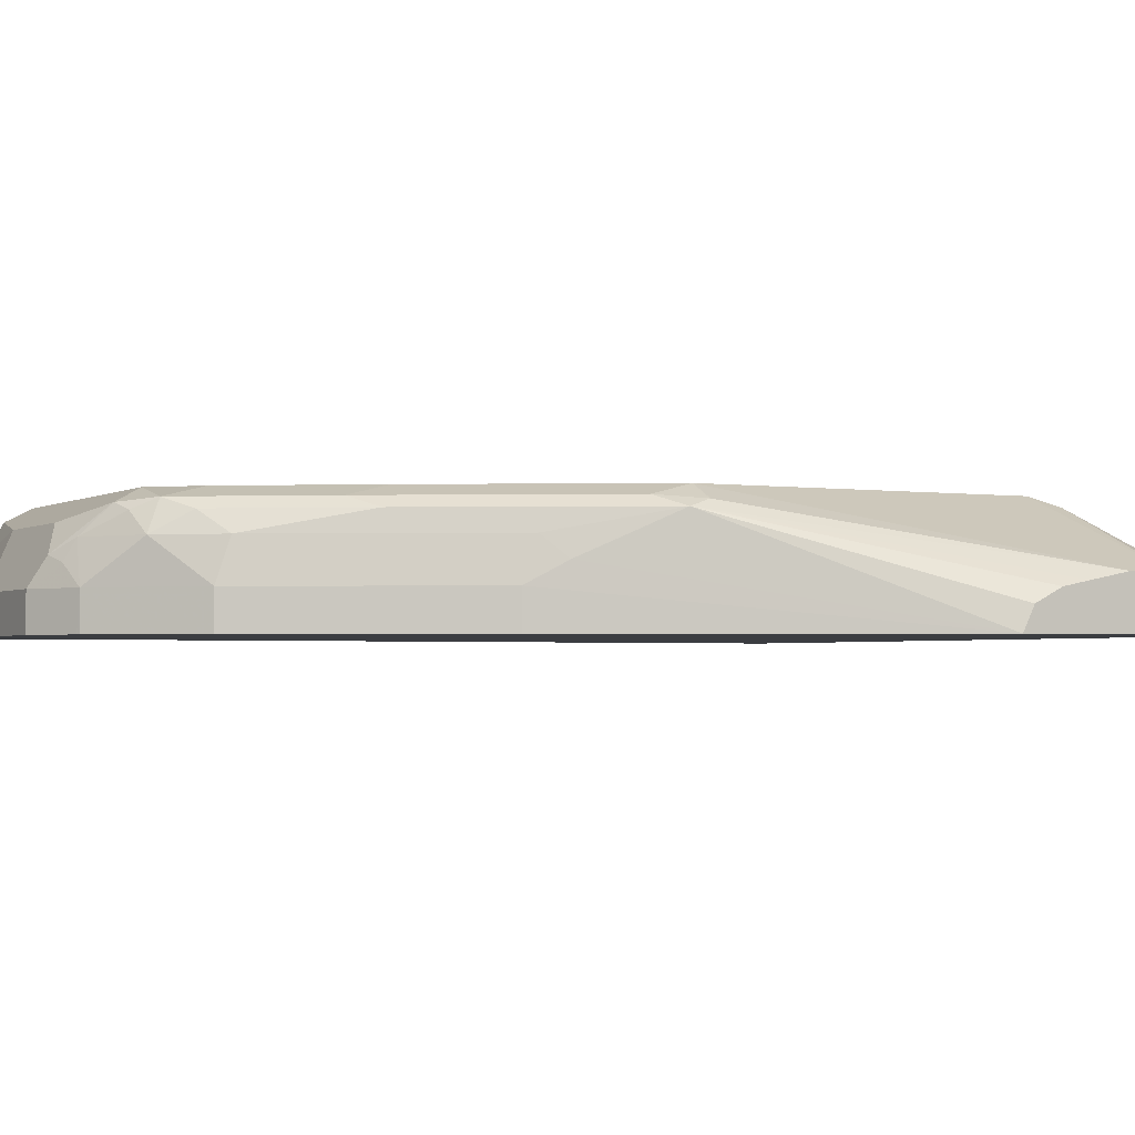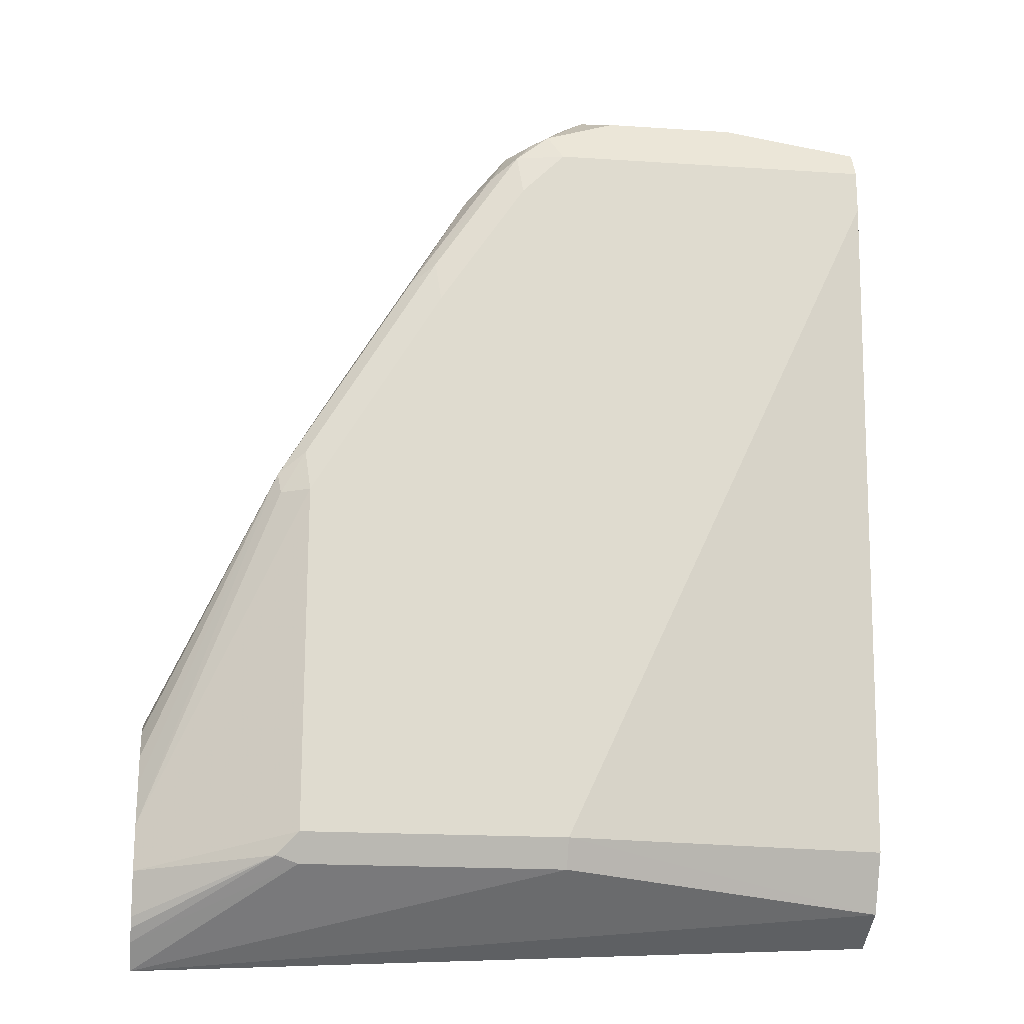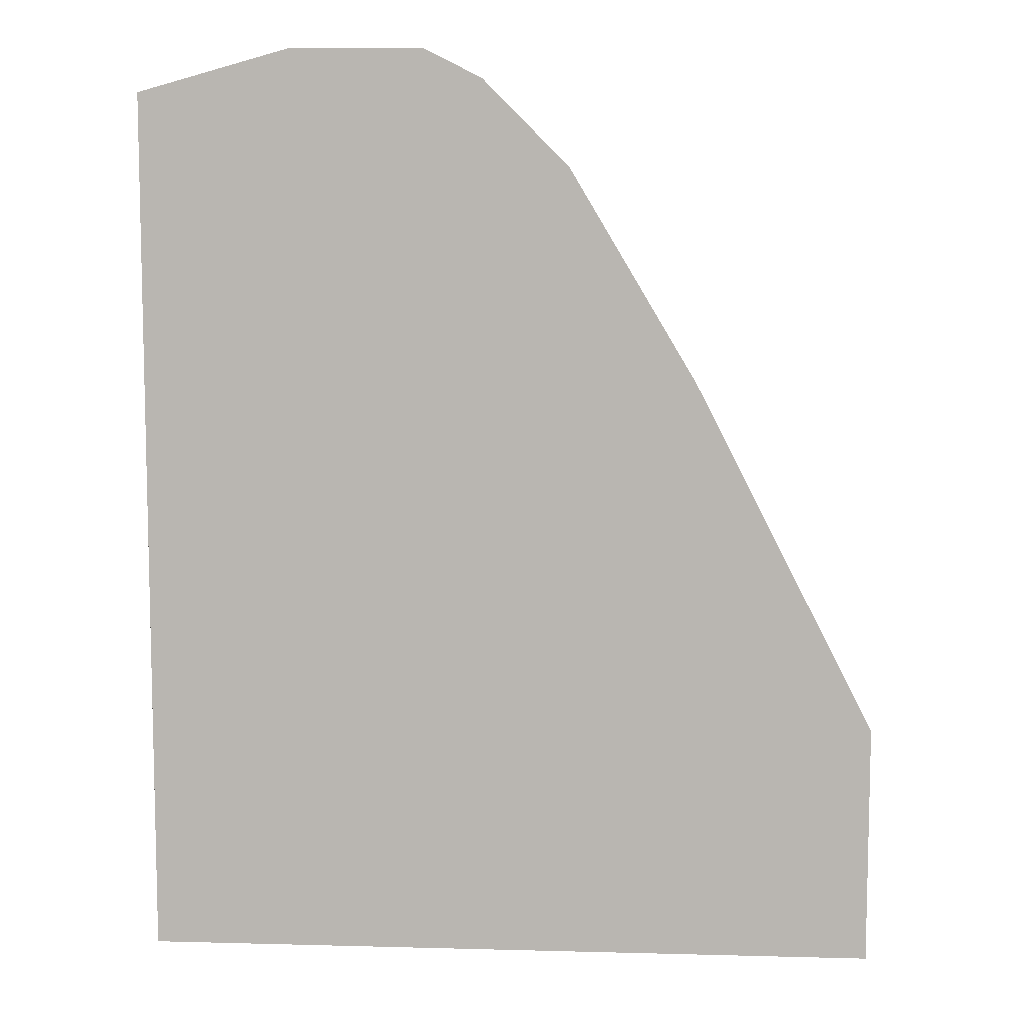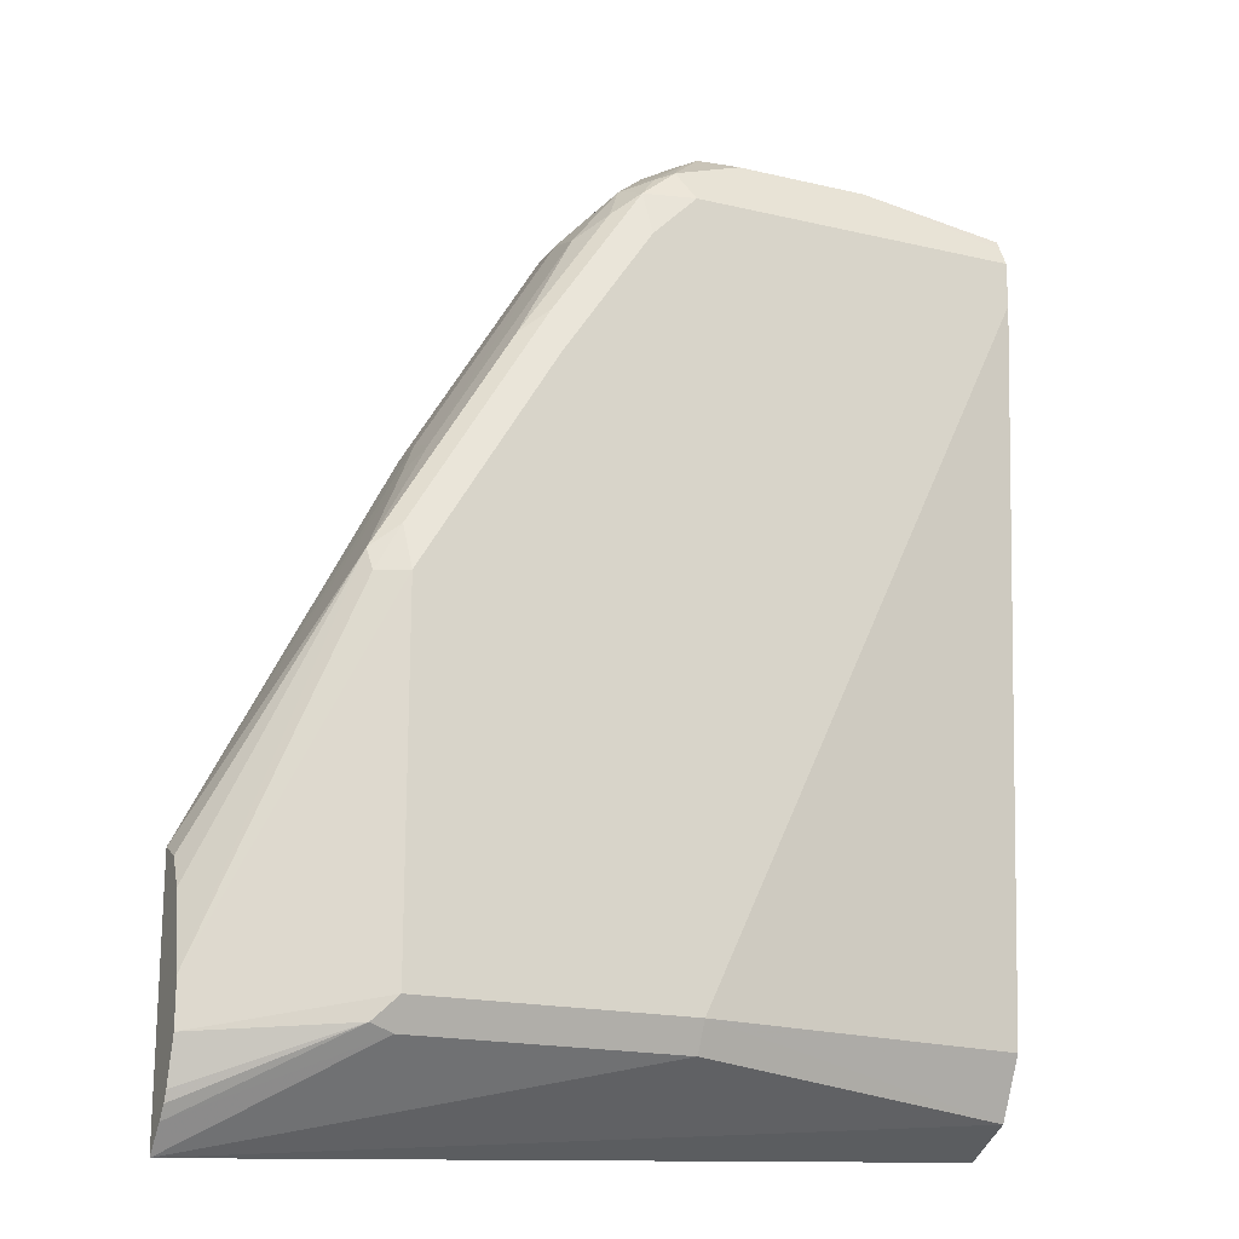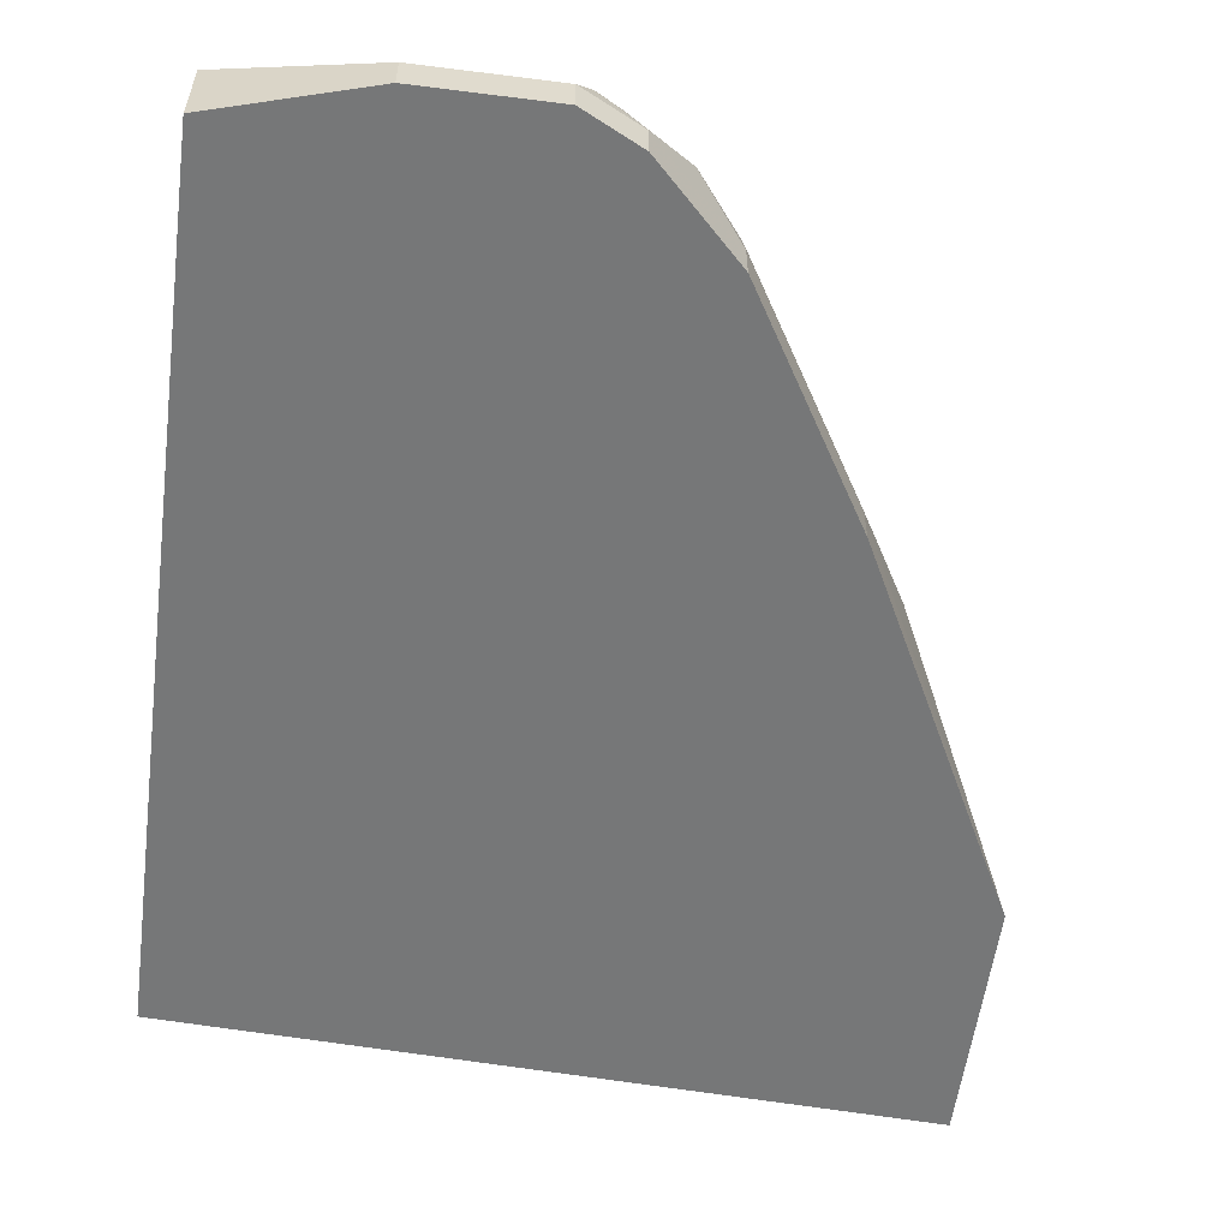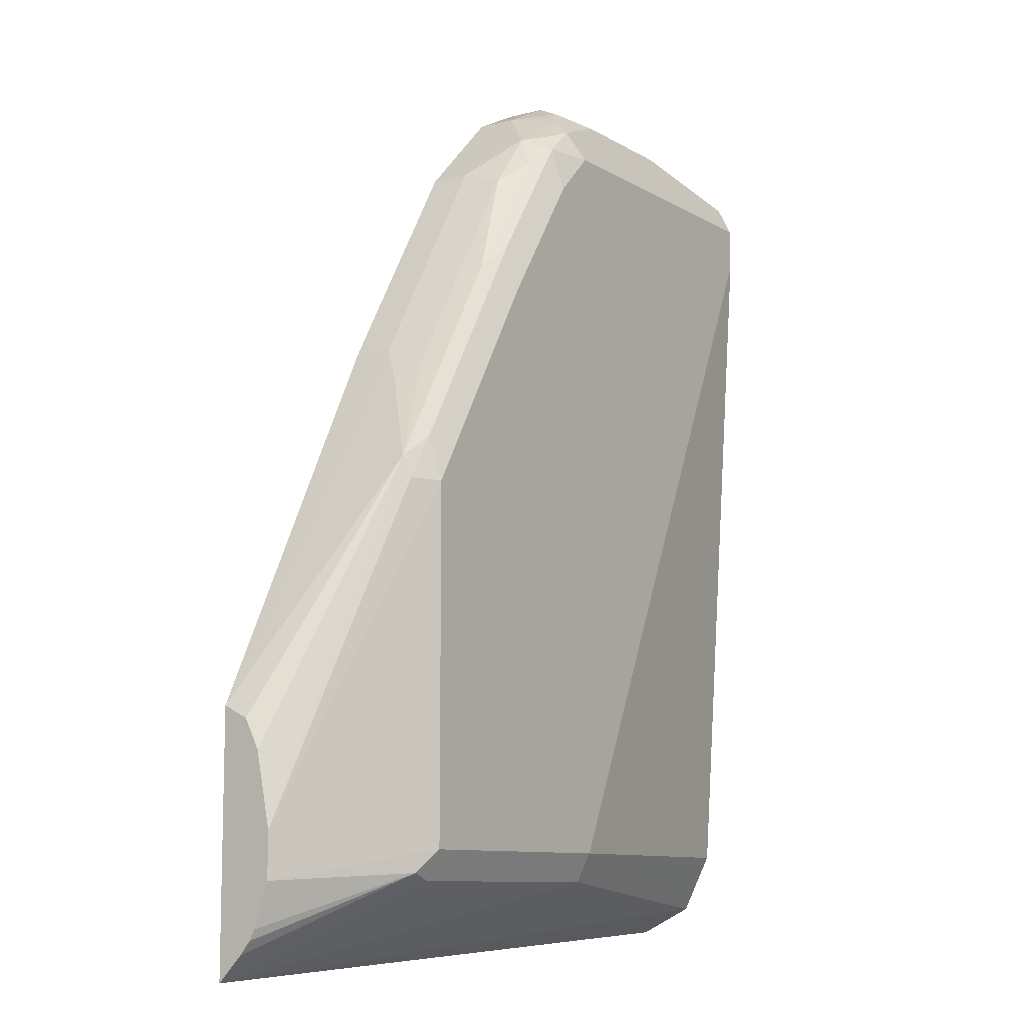
<metadata>
{"format":"obj","ext":"obj","renderer":"f3d","projection":"perspective","resolution":1024,"background":"white","views":[{"elev":-2.3,"azim":-117.8,"up":"+Z"},{"elev":-18.8,"azim":-7.2,"up":"+Y"},{"elev":8.6,"azim":176.7,"up":"+Y"},{"elev":-18.5,"azim":-24.2,"up":"+Y"},{"elev":-57.0,"azim":172.5,"up":"+Z"},{"elev":-9.7,"azim":-55.9,"up":"+Y"}]}
</metadata>
<code>
v -0.3963 0.1142 0.5962
v -0.1597 0.1252 0.5962
v -0.1597 0.1337 0.6133
v -0.2628 0.143 0.6317
v -0.3458 0.143 0.6317
v -0.3963 0.1221 0.6038
v -0.3963 0.193 0.5962
v -0.1597 0.4012 0.5962
v -0.1597 0.1522 0.6225
v -0.2628 0.1522 0.6364
v -0.3527 0.1453 0.6329
v -0.3963 0.1261 0.6071
v -0.3963 0.1891 0.6041
v -0.3562 0.2698 0.6294
v -0.3424 0.2974 0.6156
v -0.3366 0.3089 0.6087
v -0.3366 0.3089 0.5962
v -0.2075 0.415 0.5962
v -0.1597 0.4012 0.6225
v -0.1597 0.3735 0.6364
v -0.3458 0.1522 0.6364
v -0.3963 0.1429 0.6132
v -0.3963 0.1294 0.6087
v -0.3963 0.1847 0.6063
v -0.3476 0.2767 0.6329
v -0.3147 0.3389 0.6294
v -0.3372 0.3043 0.6225
v -0.3963 0.1799 0.6087
v -0.3963 0.1709 0.6105
v -0.3963 0.157 0.6132
v -0.3551 0.2629 0.6317
v -0.2951 0.3781 0.6087
v -0.2951 0.3781 0.5962
v -0.249 0.415 0.5962
v -0.2075 0.415 0.6087
v -0.2029 0.4058 0.6271
v -0.1597 0.3966 0.6317
v -0.1597 0.3873 0.6364
v -0.3458 0.2629 0.6364
v -0.3061 0.3458 0.6329
v -0.2784 0.3873 0.6329
v -0.287 0.3804 0.6294
v -0.2957 0.3735 0.6225
v -0.2813 0.3919 0.6225
v -0.2675 0.4058 0.6087
v -0.2675 0.4058 0.5962
v -0.249 0.415 0.6087
v -0.2666 0.4062 0.5962
v -0.2444 0.4058 0.6271
v -0.1597 0.3936 0.6332
v -0.2628 0.3873 0.6364
v -0.3043 0.332 0.6364
v -0.2767 0.3735 0.6364
v -0.2675 0.3966 0.6317
v -0.2732 0.3943 0.6294
v -0.2611 0.4046 0.6225
v -0.2594 0.4081 0.6156
v -0.2536 0.4104 0.6179
f 32 45 46
f 25 39 40
f 26 40 41
f 26 41 42
f 26 42 43
f 30 39 31
f 32 46 33
f 32 43 44
f 32 44 45
f 25 31 39
f 27 43 32
f 21 30 22
f 15 27 16
f 19 36 37
f 19 35 36
f 18 47 35
f 18 34 47
f 16 33 17
f 16 32 33
f 16 27 32
f 14 31 25
f 14 30 31
f 14 29 30
f 34 48 47
f 14 28 29
f 21 39 30
f 35 47 58
f 47 57 58
f 35 49 36
f 14 24 28
f 56 58 57
f 54 56 55
f 54 58 56
f 49 51 50
f 49 54 51
f 49 58 54
f 45 47 48
f 45 57 47
f 45 56 57
f 45 48 46
f 44 56 45
f 44 55 56
f 42 44 43
f 41 44 42
f 41 55 44
f 41 54 55
f 41 51 54
f 41 53 51
f 40 53 41
f 40 52 53
f 39 52 40
f 38 50 51
f 36 50 37
f 36 49 50
f 35 58 49
f 14 27 15
f 1 18 8
f 14 26 43
f 2 50 38
f 2 37 50
f 2 19 37
f 2 8 19
f 1 8 2
f 1 34 18
f 1 48 34
f 1 46 48
f 1 33 46
f 14 43 27
f 1 7 17
f 2 38 20
f 1 13 7
f 1 28 24
f 1 29 28
f 1 30 29
f 1 22 30
f 1 23 22
f 1 12 23
f 1 6 12
f 1 5 6
f 1 4 5
f 1 3 4
f 1 2 3
f 1 24 13
f 2 20 9
f 1 17 33
f 3 9 10
f 2 9 3
f 14 25 40
f 13 24 14
f 11 21 22
f 11 23 12
f 11 22 23
f 10 39 21
f 10 52 39
f 10 53 52
f 10 51 53
f 10 38 51
f 10 20 38
f 14 40 26
f 9 20 10
f 10 21 11
f 4 10 11
f 4 11 5
f 5 11 6
f 6 11 12
f 3 10 4
f 7 14 15
f 7 15 16
f 7 16 17
f 8 18 35
f 8 35 19
f 7 13 14

</code>
